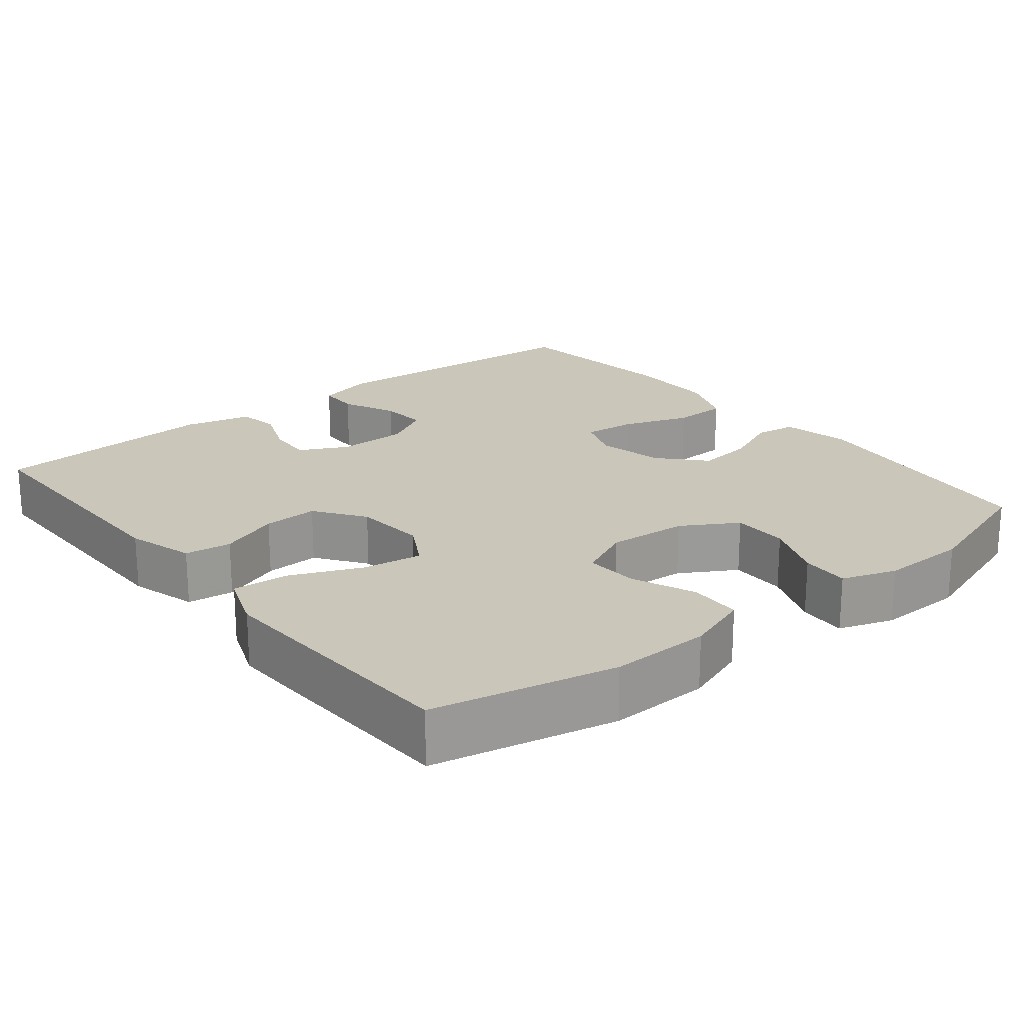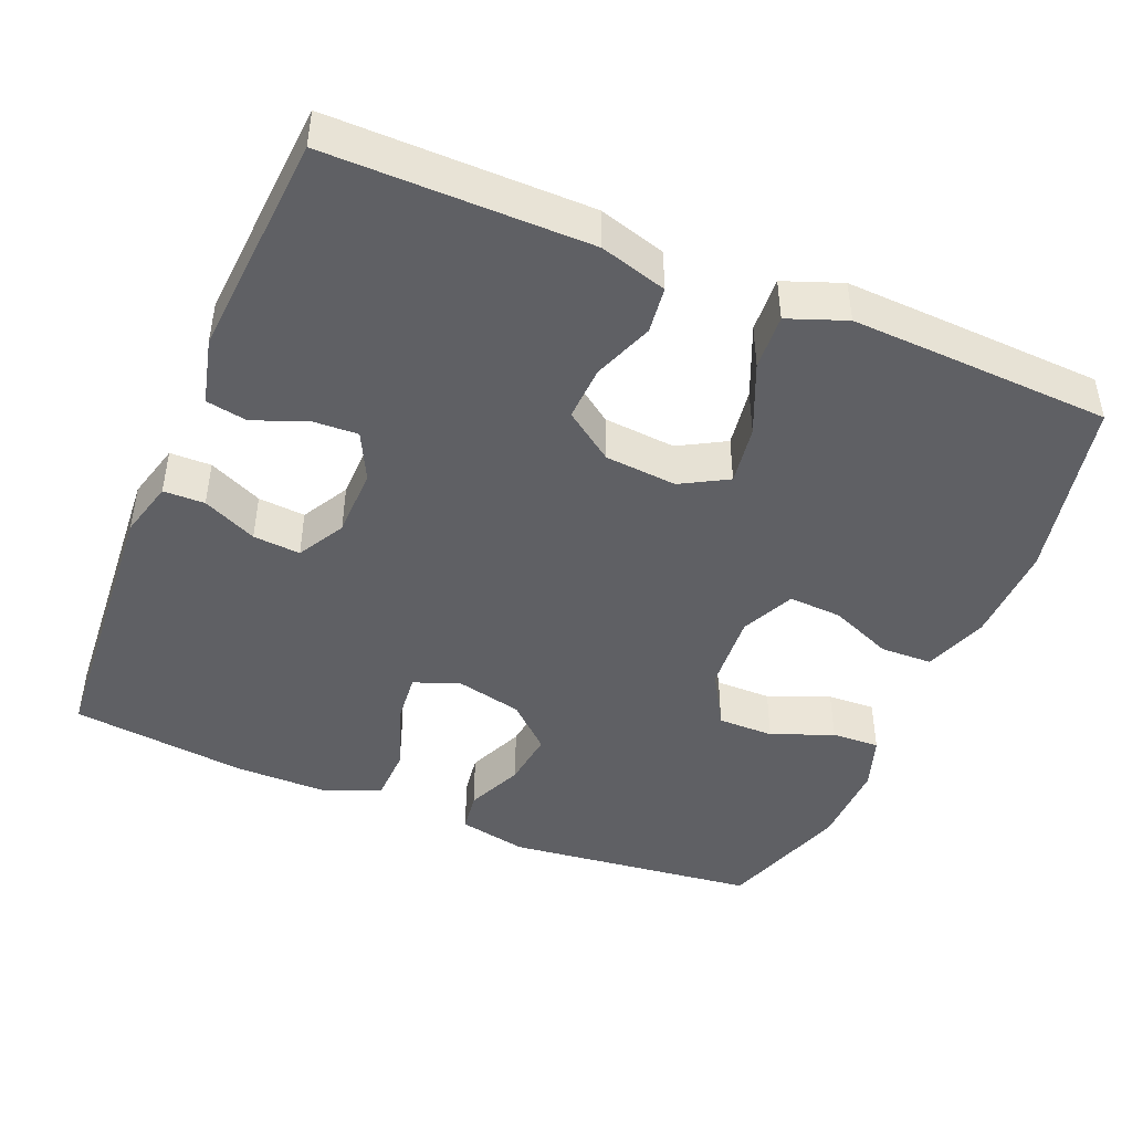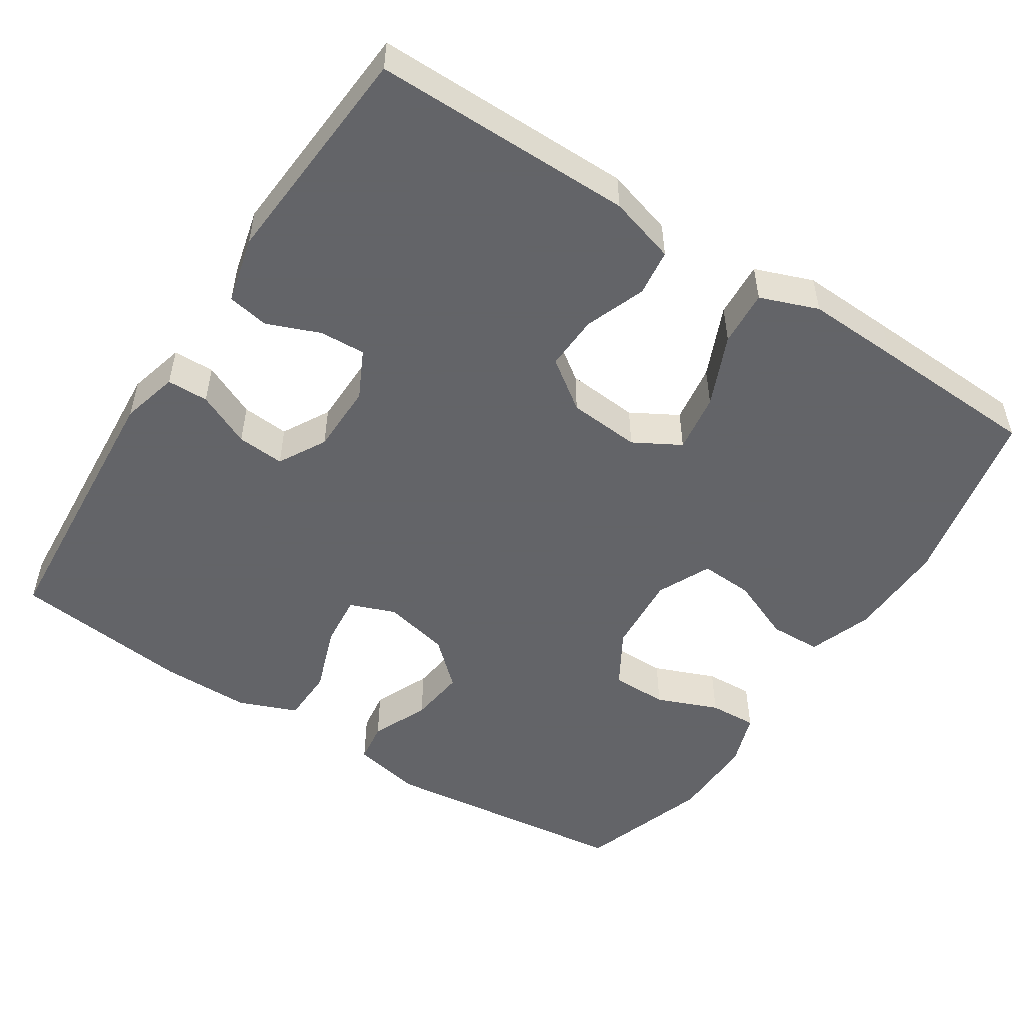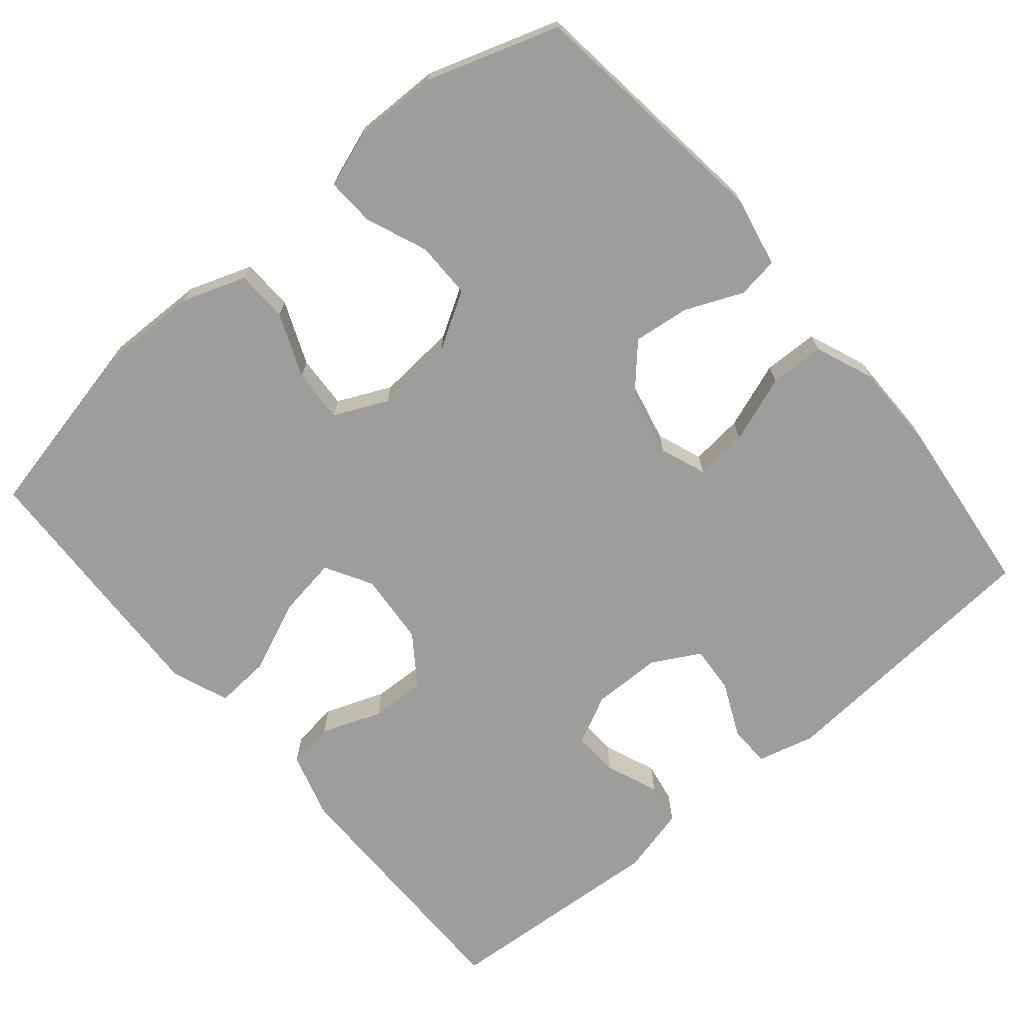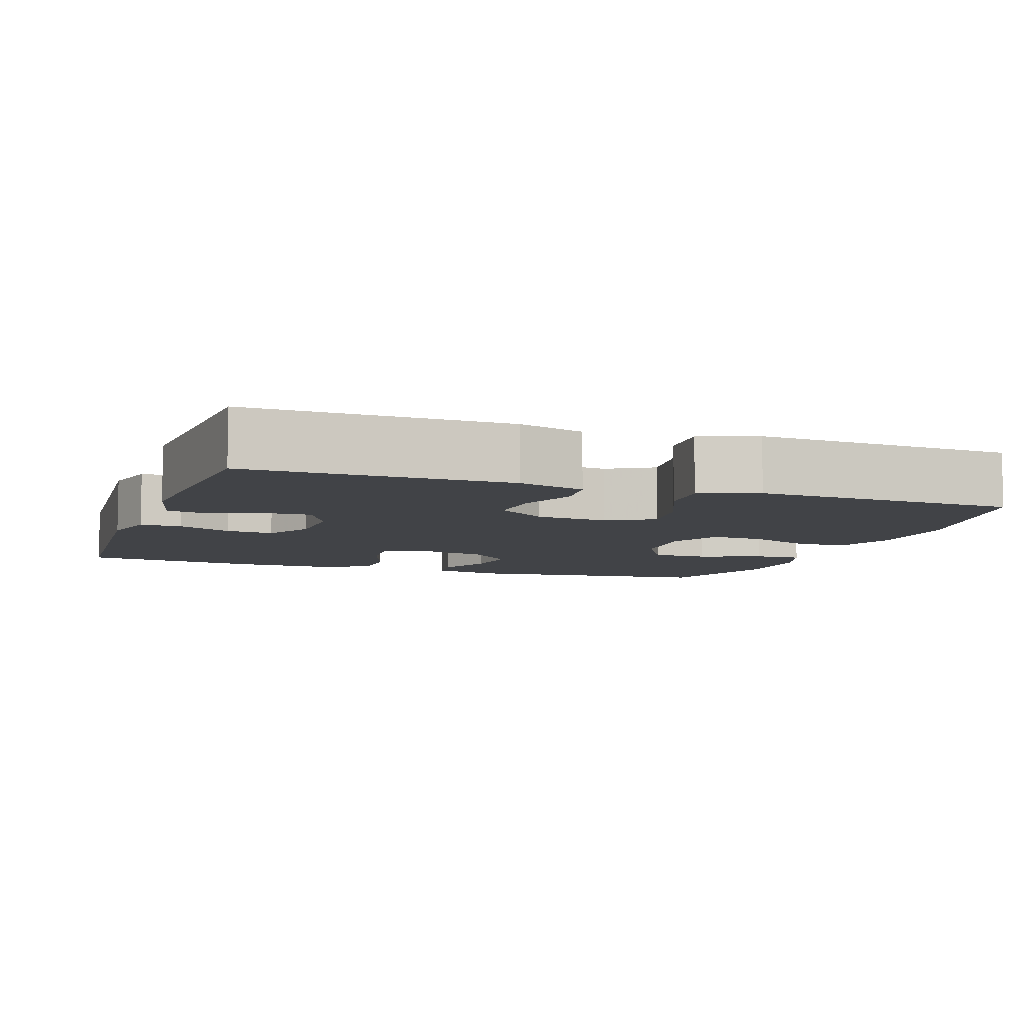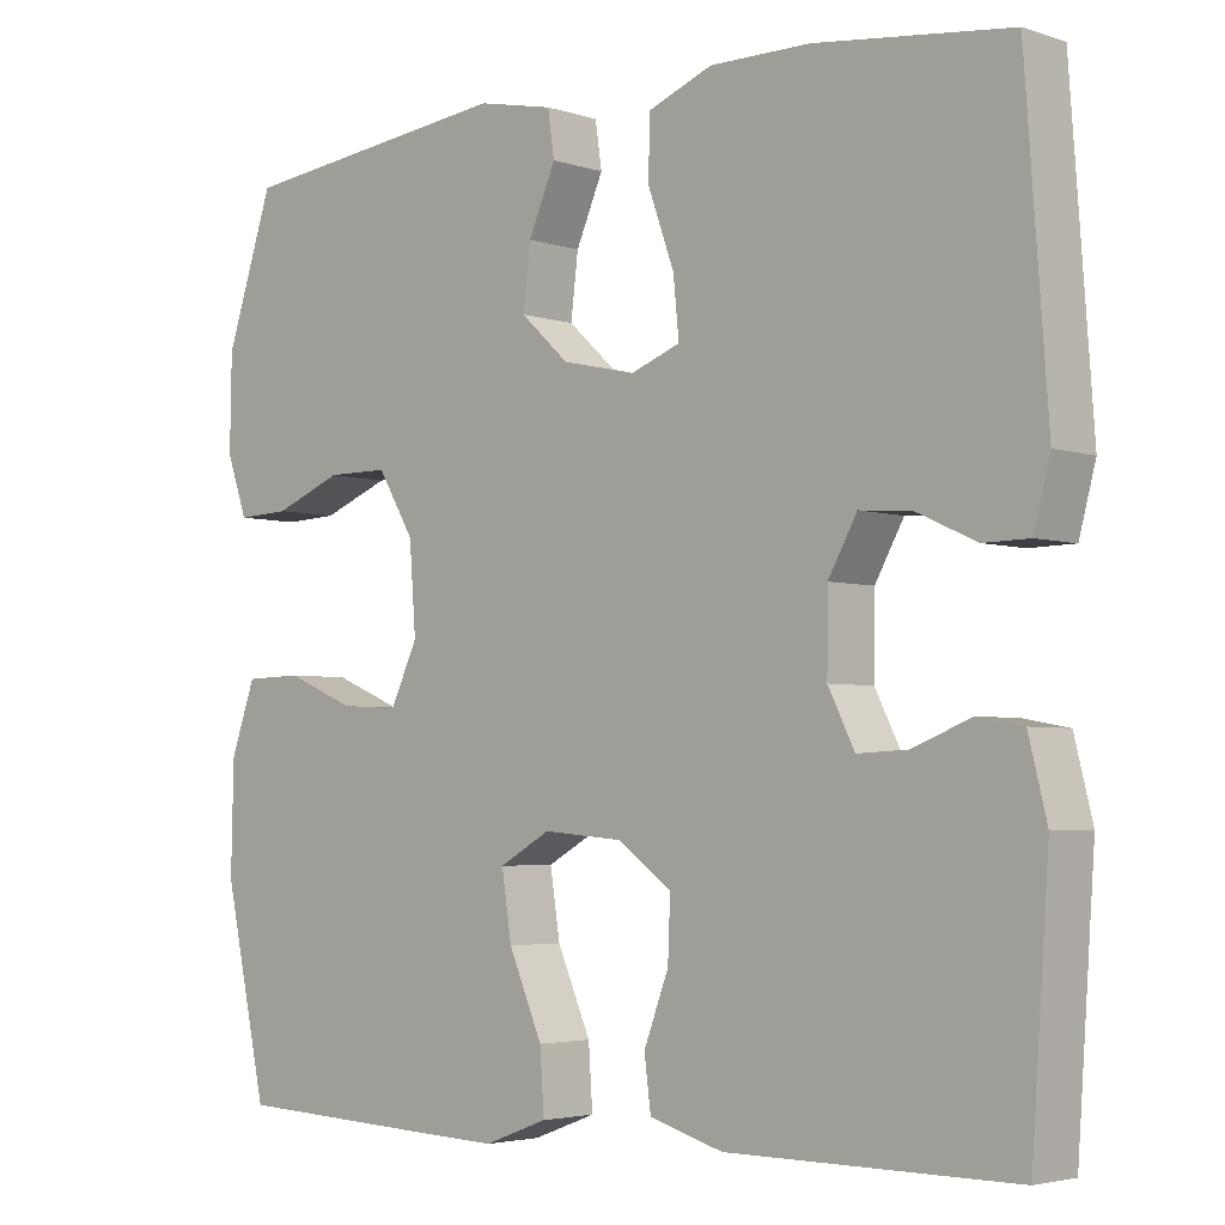
<metadata>
{"format":"obj","ext":"obj","renderer":"f3d","projection":"perspective","resolution":1024,"background":"white","views":[{"elev":21.2,"azim":-128.8,"up":"+Y"},{"elev":-45.0,"azim":157.3,"up":"+Y"},{"elev":-51.3,"azim":147.0,"up":"+Y"},{"elev":-70.7,"azim":-49.8,"up":"+Y"},{"elev":-7.3,"azim":160.6,"up":"+Y"},{"elev":-3.7,"azim":42.6,"up":"+Z"}]}
</metadata>
<code>
v 0.5 0.07 -0.5
v 0.154 0.07 -0.499
v 0.065 0.07 -0.473
v 0.057 0.07 -0.411
v 0.087 0.07 -0.331
v 0.09 0.07 -0.258
v 0.024 0.07 -0.211
v -0.072 0.07 -0.203
v -0.134 0.07 -0.238
v -0.122 0.07 -0.317
v -0.081 0.07 -0.412
v -0.076 0.07 -0.486
v -0.153 0.07 -0.515
v -0.276 0.07 -0.51
v -0.5 0.07 -0.5
v -0.552 0.07 -0.258
v -0.549 0.07 -0.125
v -0.519 0.07 -0.04
v -0.45 0.07 -0.038
v -0.366 0.07 -0.073
v -0.295 0.07 -0.077
v -0.262 0.07 -0.006
v -0.27 0.07 0.1
v -0.314 0.07 0.174
v -0.389 0.07 0.174
v -0.471 0.07 0.141
v -0.535 0.07 0.138
v -0.56 0.07 0.21
v -0.558 0.07 0.325
v -0.5 0.07 0.5
v -0.164 0.07 0.54
v -0.072 0.07 0.521
v -0.064 0.07 0.466
v -0.097 0.07 0.39
v -0.106 0.07 0.315
v -0.047 0.07 0.261
v 0.041 0.07 0.241
v 0.102 0.07 0.264
v 0.095 0.07 0.334
v 0.063 0.07 0.423
v 0.065 0.07 0.496
v 0.143 0.07 0.527
v 0.264 0.07 0.527
v 0.5 0.07 0.5
v 0.527 0.07 0.128
v 0.507 0.07 0.052
v 0.452 0.07 0.051
v 0.38 0.07 0.084
v 0.317 0.07 0.089
v 0.282 0.07 0.026
v 0.281 0.07 -0.067
v 0.313 0.07 -0.131
v 0.374 0.07 -0.128
v 0.444 0.07 -0.1
v 0.499 0.07 -0.11
v 0.521 0.07 -0.199
v 0.5 0 -0.5
v 0.154 0 -0.499
v 0.065 0 -0.473
v 0.057 0 -0.411
v 0.087 0 -0.331
v 0.09 0 -0.258
v 0.024 0 -0.211
v -0.072 0 -0.203
v -0.134 0 -0.238
v -0.122 0 -0.317
v -0.081 0 -0.412
v -0.076 0 -0.486
v -0.153 0 -0.515
v -0.276 0 -0.51
v -0.5 0 -0.5
v -0.552 0 -0.258
v -0.549 0 -0.125
v -0.519 0 -0.04
v -0.45 0 -0.038
v -0.366 0 -0.073
v -0.295 0 -0.077
v -0.262 0 -0.006
v -0.27 0 0.1
v -0.314 0 0.174
v -0.389 0 0.174
v -0.471 0 0.141
v -0.535 0 0.138
v -0.56 0 0.21
v -0.558 0 0.325
v -0.5 0 0.5
v -0.164 0 0.54
v -0.072 0 0.521
v -0.064 0 0.466
v -0.097 0 0.39
v -0.106 0 0.315
v -0.047 0 0.261
v 0.041 0 0.241
v 0.102 0 0.264
v 0.095 0 0.334
v 0.063 0 0.423
v 0.065 0 0.496
v 0.143 0 0.527
v 0.264 0 0.527
v 0.5 0 0.5
v 0.527 0 0.128
v 0.507 0 0.052
v 0.452 0 0.051
v 0.38 0 0.084
v 0.317 0 0.089
v 0.282 0 0.026
v 0.281 0 -0.067
v 0.313 0 -0.131
v 0.374 0 -0.128
v 0.444 0 -0.1
v 0.499 0 -0.11
v 0.521 0 -0.199
f 3 4 5
f 2 3 5
f 1 2 5
f 56 1 5
f 55 56 5
f 54 55 5
f 53 54 5
f 52 53 5 6
f 51 52 6 7
f 50 51 7 8
f 49 50 8 9
f 46 47 48
f 45 46 48
f 44 45 48
f 43 44 48
f 42 43 48
f 41 42 48
f 40 41 48
f 39 40 48
f 38 39 48 49
f 37 38 49 9
f 32 33 34
f 31 32 34
f 30 31 34
f 29 30 34
f 28 29 34
f 27 28 34
f 26 27 34
f 25 26 34
f 24 25 34 35
f 23 24 35 36
f 18 19 20
f 17 18 20
f 16 17 20
f 15 16 20
f 14 15 20
f 13 14 20
f 12 13 20
f 11 12 20
f 10 11 20
f 9 10 20 21
f 36 37 9
f 23 36 9
f 22 23 9
f 9 21 22
f 61 60 59
f 61 59 58
f 61 58 57
f 61 57 112
f 61 112 111
f 61 111 110
f 61 110 109
f 62 61 109 108
f 63 62 108 107
f 64 63 107 106
f 65 64 106 105
f 104 103 102
f 104 102 101
f 104 101 100
f 104 100 99
f 104 99 98
f 104 98 97
f 104 97 96
f 104 96 95
f 105 104 95 94
f 65 105 94 93
f 90 89 88
f 90 88 87
f 90 87 86
f 90 86 85
f 90 85 84
f 90 84 83
f 90 83 82
f 90 82 81
f 91 90 81 80
f 92 91 80 79
f 76 75 74
f 76 74 73
f 76 73 72
f 76 72 71
f 76 71 70
f 76 70 69
f 76 69 68
f 76 68 67
f 76 67 66
f 77 76 66 65
f 65 93 92
f 65 92 79
f 65 79 78
f 78 77 65
f 1 57 58 2
f 2 58 59 3
f 3 59 60 4
f 4 60 61 5
f 5 61 62 6
f 6 62 63 7
f 7 63 64 8
f 8 64 65 9
f 9 65 66 10
f 10 66 67 11
f 11 67 68 12
f 12 68 69 13
f 13 69 70 14
f 14 70 71 15
f 15 71 72 16
f 16 72 73 17
f 17 73 74 18
f 18 74 75 19
f 19 75 76 20
f 20 76 77 21
f 21 77 78 22
f 22 78 79 23
f 23 79 80 24
f 24 80 81 25
f 25 81 82 26
f 26 82 83 27
f 27 83 84 28
f 28 84 85 29
f 29 85 86 30
f 30 86 87 31
f 31 87 88 32
f 32 88 89 33
f 33 89 90 34
f 34 90 91 35
f 35 91 92 36
f 36 92 93 37
f 37 93 94 38
f 38 94 95 39
f 39 95 96 40
f 40 96 97 41
f 41 97 98 42
f 42 98 99 43
f 43 99 100 44
f 44 100 101 45
f 45 101 102 46
f 46 102 103 47
f 47 103 104 48
f 48 104 105 49
f 49 105 106 50
f 50 106 107 51
f 51 107 108 52
f 52 108 109 53
f 53 109 110 54
f 54 110 111 55
f 55 111 112 56
f 56 112 57 1

</code>
